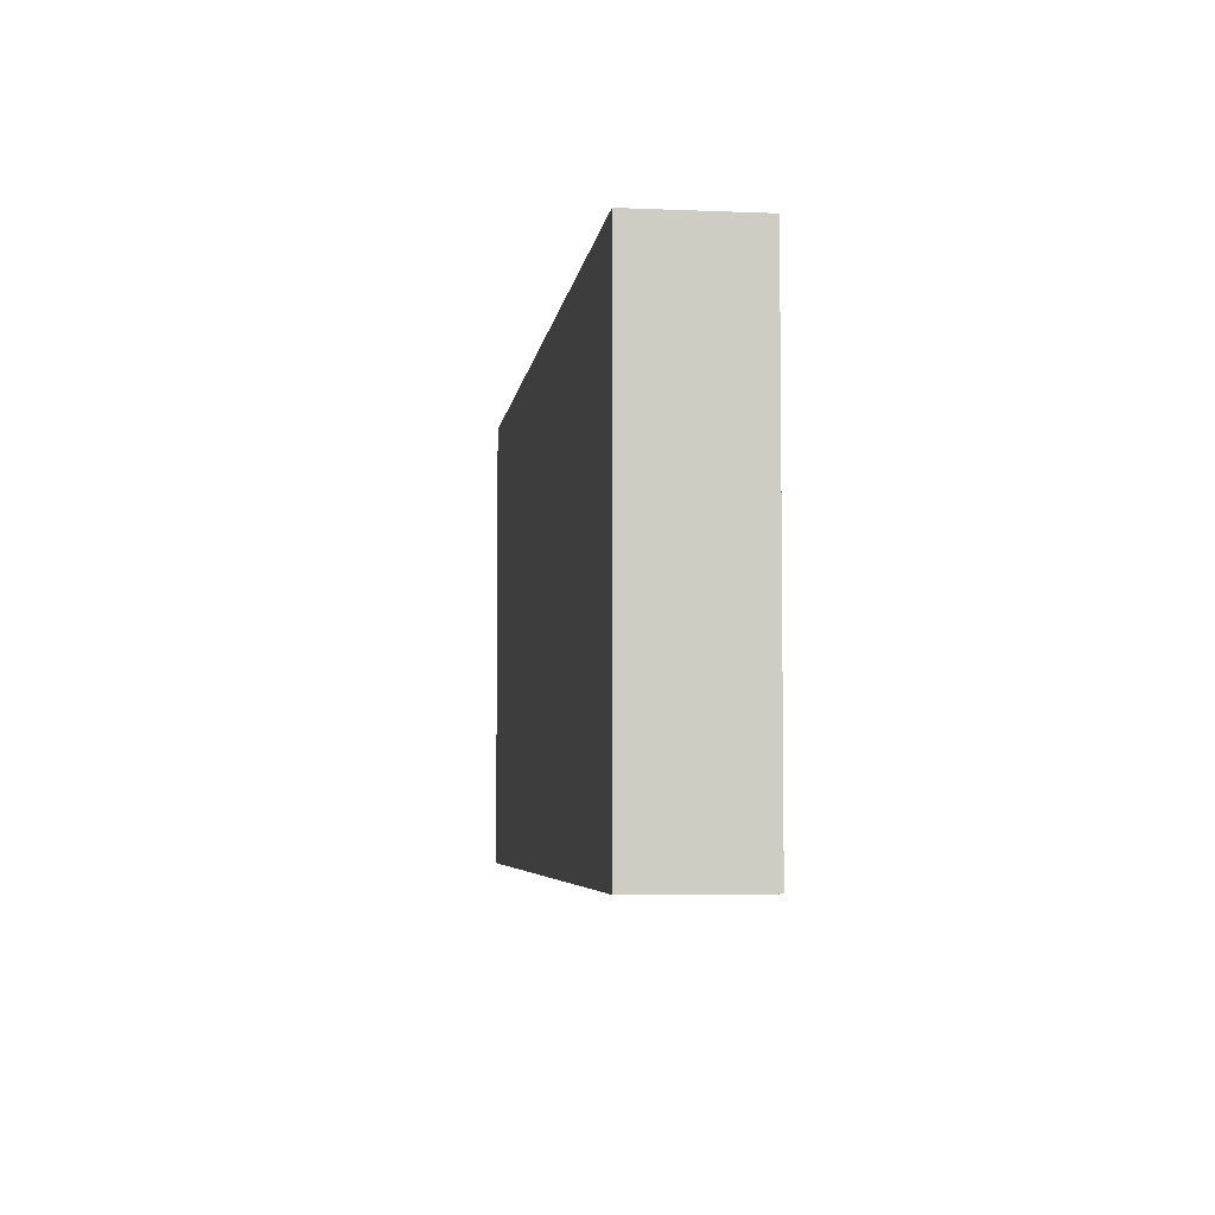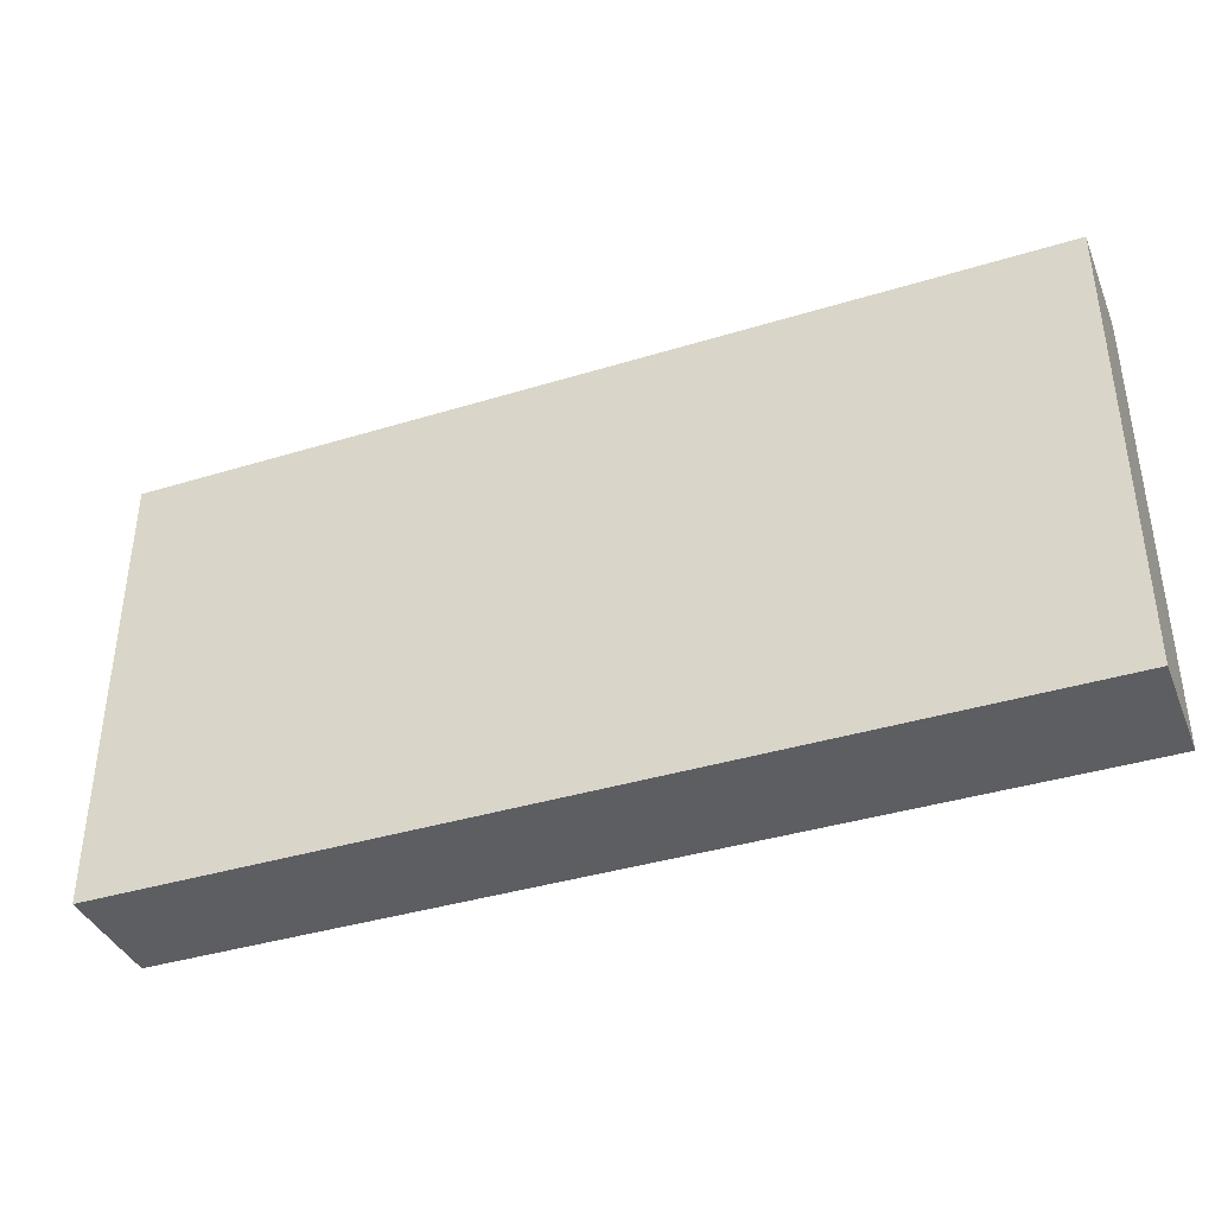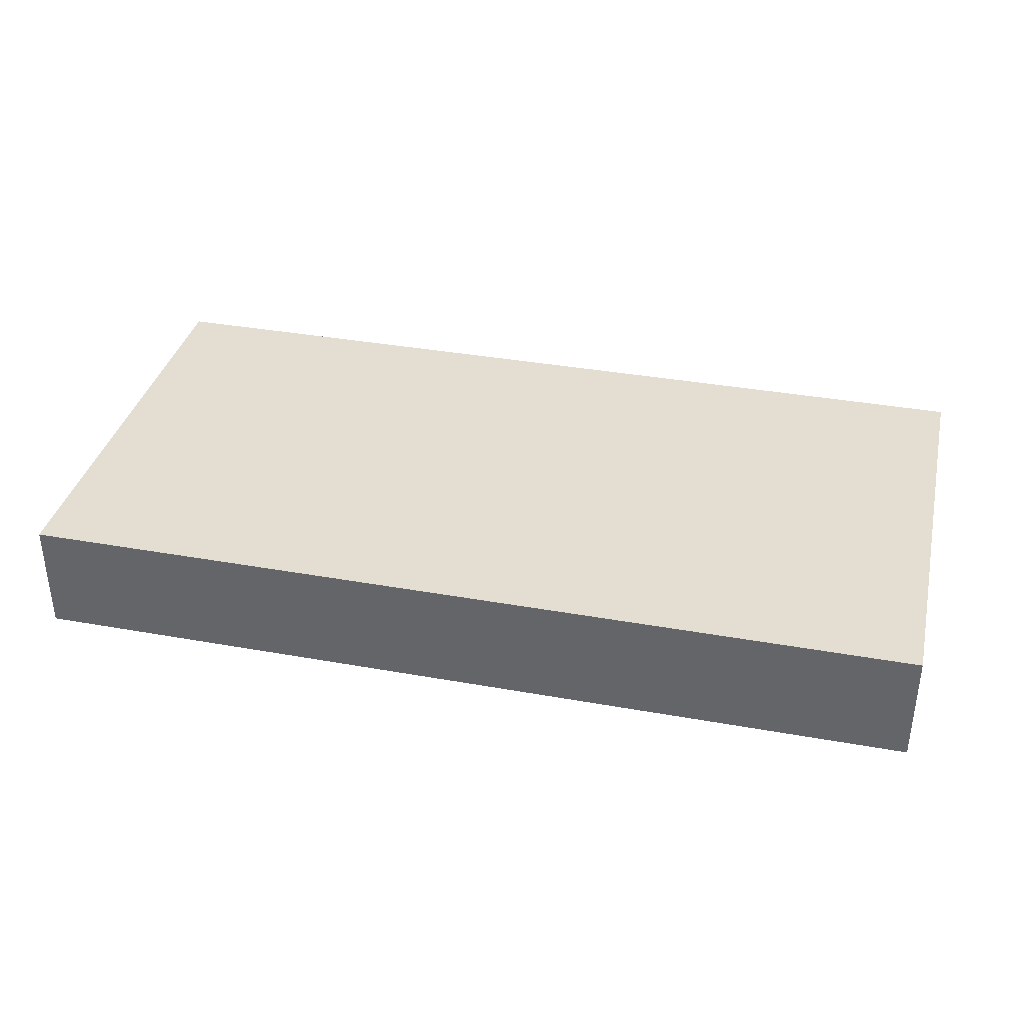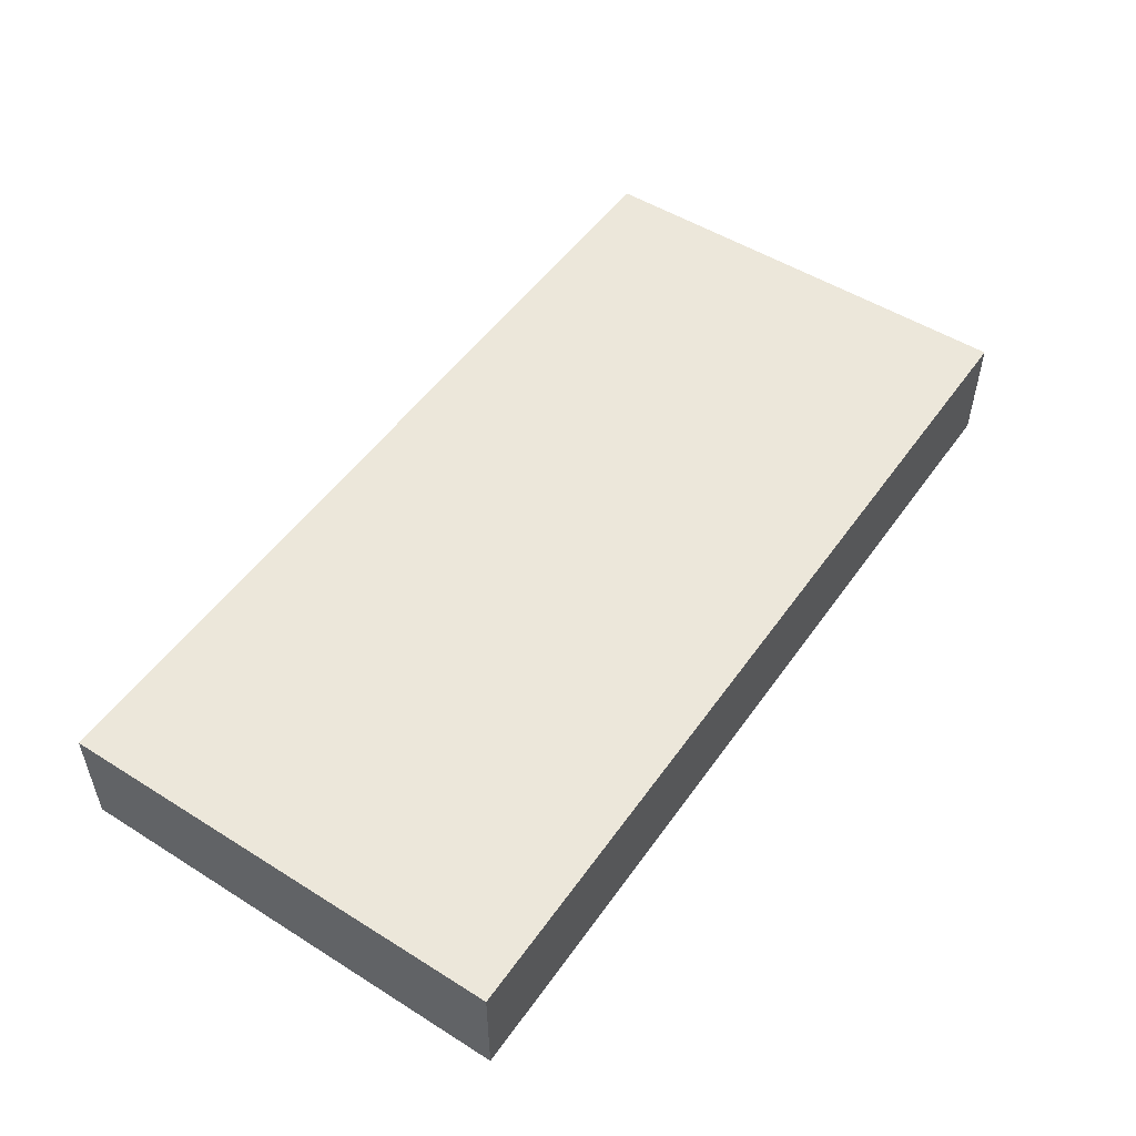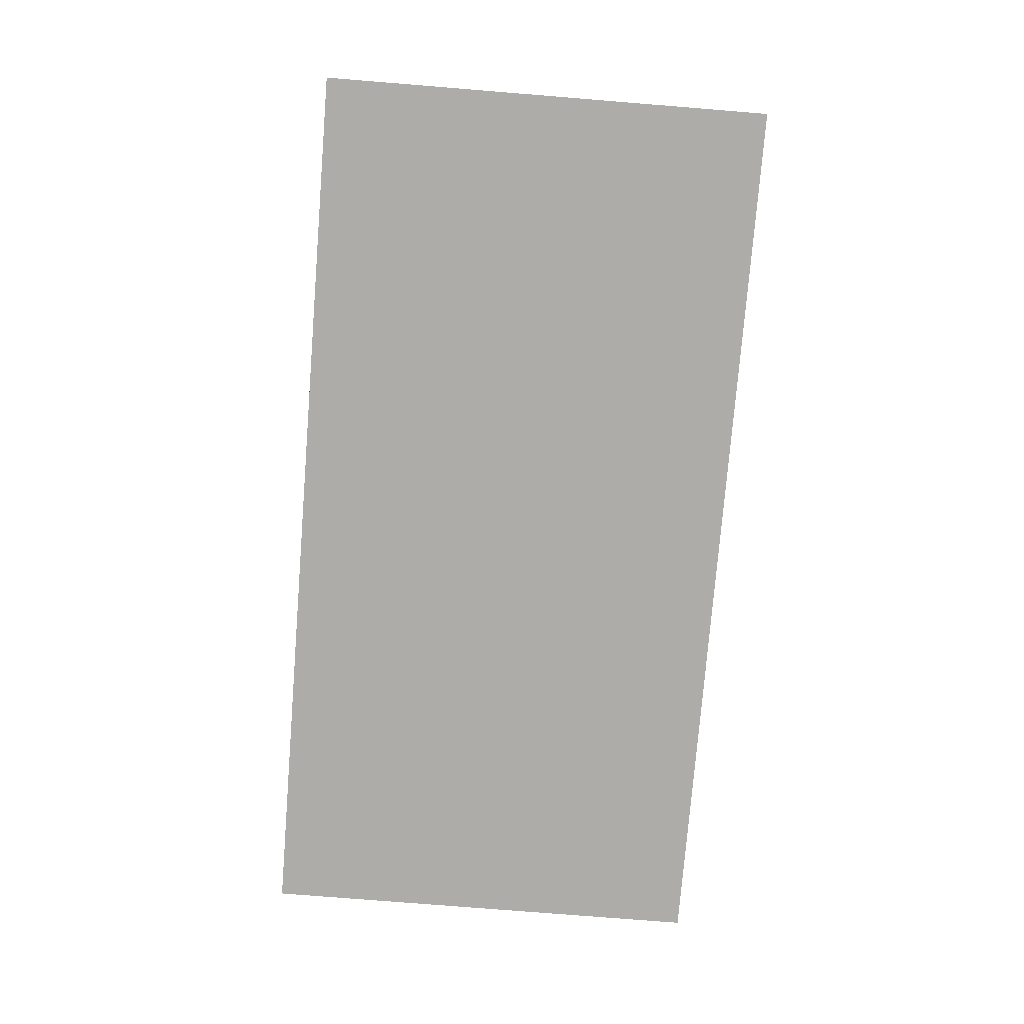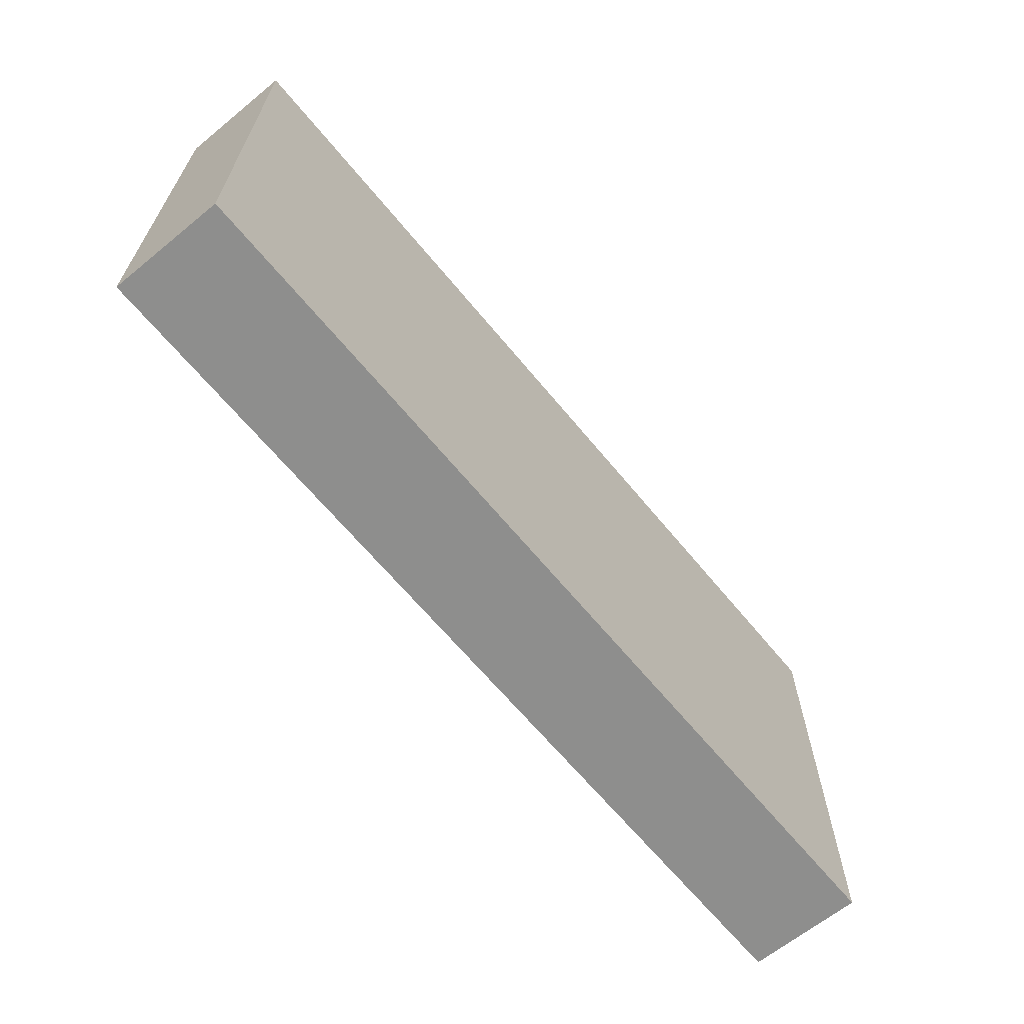
<metadata>
{"format":"obj","ext":"obj","renderer":"f3d","projection":"perspective","resolution":1024,"background":"white","views":[{"elev":-5.0,"azim":-97.5,"up":"+Y"},{"elev":-38.7,"azim":-158.9,"up":"+Y"},{"elev":36.2,"azim":-166.8,"up":"+Z"},{"elev":51.4,"azim":124.2,"up":"+Z"},{"elev":-76.7,"azim":-94.6,"up":"+Z"},{"elev":-64.9,"azim":-50.6,"up":"+Y"}]}
</metadata>
<code>
o wood_wall
v -4 -2 0.5
v -4 2 0.5
v -4 -2 -0.5
v -4 2 -0.5
v 4 -2 0.5
v 4 2 0.5
v 4 -2 -0.5
v 4 2 -0.5
v 3 -2 -0.5
v 2 -2 -0.5
v 1 -2 -0.5
v 0 -2 -0.5
v -1 -2 -0.5
v -2 -2 -0.5
v -3 -2 -0.5
v -3 2 -0.5
v -2 2 -0.5
v -1 2 -0.5
v 0 2 -0.5
v 1 2 -0.5
v 2 2 -0.5
v 3 2 -0.5
v -3 -2 0.5
v -2 -2 0.5
v -1 -2 0.5
v 0 -2 0.5
v 1 -2 0.5
v 2 -2 0.5
v 3 -2 0.5
v 3 2 0.5
v 2 2 0.5
v 1 2 0.5
v 0 2 0.5
v -1 2 0.5
v -2 2 0.5
v -3 2 0.5
v -4 -1 0.5
v -4 0 0.5
v -4 1 0.5
v -4 1 -0.5
v -4 0 -0.5
v -4 -1 -0.5
v 4 1 -0.5
v 4 0 -0.5
v 4 -1 -0.5
v 4 1 0.5
v 4 0 0.5
v 4 -1 0.5
v 3 1 0.5
v 3 0 0.5
v 3 -1 0.5
v 2 1 0.5
v 2 0 0.5
v 2 -1 0.5
v 1 1 0.5
v 1 0 0.5
v 1 -1 0.5
v 0 1 0.5
v 0 0 0.5
v 0 -1 0.5
v -1 1 0.5
v -1 0 0.5
v -1 -1 0.5
v -2 1 0.5
v -2 0 0.5
v -2 -1 0.5
v -3 1 0.5
v -3 0 0.5
v -3 -1 0.5
v -3 1 -0.5
v -3 0 -0.5
v -3 -1 -0.5
v -2 1 -0.5
v -2 0 -0.5
v -2 -1 -0.5
v -1 1 -0.5
v -1 0 -0.5
v -1 -1 -0.5
v 0 1 -0.5
v 0 0 -0.5
v 0 -1 -0.5
v 1 1 -0.5
v 1 0 -0.5
v 1 -1 -0.5
v 2 1 -0.5
v 2 0 -0.5
v 2 -1 -0.5
v 3 1 -0.5
v 3 0 -0.5
v 3 -1 -0.5
f 2 40 39
f 22 43 88
f 8 46 43
f 36 39 67
f 7 29 9
f 4 36 16
f 22 6 8
f 21 30 22
f 20 31 21
f 19 32 20
f 18 33 19
f 17 34 18
f 16 35 17
f 15 1 3
f 14 23 15
f 13 24 14
f 12 25 13
f 11 26 12
f 10 27 11
f 9 28 10
f 6 49 46
f 30 52 49
f 31 55 52
f 32 58 55
f 33 61 58
f 34 64 61
f 35 67 64
f 4 70 40
f 16 73 70
f 17 76 73
f 18 79 76
f 19 82 79
f 20 85 82
f 21 88 85
f 87 9 10
f 86 90 87
f 85 89 86
f 84 10 11
f 83 87 84
f 82 86 83
f 81 11 12
f 80 84 81
f 79 83 80
f 78 12 13
f 77 81 78
f 76 80 77
f 75 13 14
f 74 78 75
f 73 77 74
f 72 14 15
f 71 75 72
f 70 74 71
f 42 15 3
f 41 72 42
f 40 71 41
f 66 23 24
f 65 69 66
f 64 68 65
f 63 24 25
f 62 66 63
f 61 65 62
f 60 25 26
f 59 63 60
f 58 62 59
f 57 26 27
f 56 60 57
f 55 59 56
f 54 27 28
f 53 57 54
f 52 56 53
f 51 28 29
f 50 54 51
f 49 53 50
f 48 29 5
f 47 51 48
f 46 50 47
f 69 1 23
f 68 37 69
f 67 38 68
f 45 5 7
f 44 48 45
f 43 47 44
f 90 7 9
f 89 45 90
f 88 44 89
f 37 3 1
f 38 42 37
f 39 41 38
f 2 4 40
f 22 8 43
f 8 6 46
f 36 2 39
f 7 5 29
f 4 2 36
f 22 30 6
f 21 31 30
f 20 32 31
f 19 33 32
f 18 34 33
f 17 35 34
f 16 36 35
f 15 23 1
f 14 24 23
f 13 25 24
f 12 26 25
f 11 27 26
f 10 28 27
f 9 29 28
f 6 30 49
f 30 31 52
f 31 32 55
f 32 33 58
f 33 34 61
f 34 35 64
f 35 36 67
f 4 16 70
f 16 17 73
f 17 18 76
f 18 19 79
f 19 20 82
f 20 21 85
f 21 22 88
f 87 90 9
f 86 89 90
f 85 88 89
f 84 87 10
f 83 86 87
f 82 85 86
f 81 84 11
f 80 83 84
f 79 82 83
f 78 81 12
f 77 80 81
f 76 79 80
f 75 78 13
f 74 77 78
f 73 76 77
f 72 75 14
f 71 74 75
f 70 73 74
f 42 72 15
f 41 71 72
f 40 70 71
f 66 69 23
f 65 68 69
f 64 67 68
f 63 66 24
f 62 65 66
f 61 64 65
f 60 63 25
f 59 62 63
f 58 61 62
f 57 60 26
f 56 59 60
f 55 58 59
f 54 57 27
f 53 56 57
f 52 55 56
f 51 54 28
f 50 53 54
f 49 52 53
f 48 51 29
f 47 50 51
f 46 49 50
f 69 37 1
f 68 38 37
f 67 39 38
f 45 48 5
f 44 47 48
f 43 46 47
f 90 45 7
f 89 44 45
f 88 43 44
f 37 42 3
f 38 41 42
f 39 40 41

</code>
